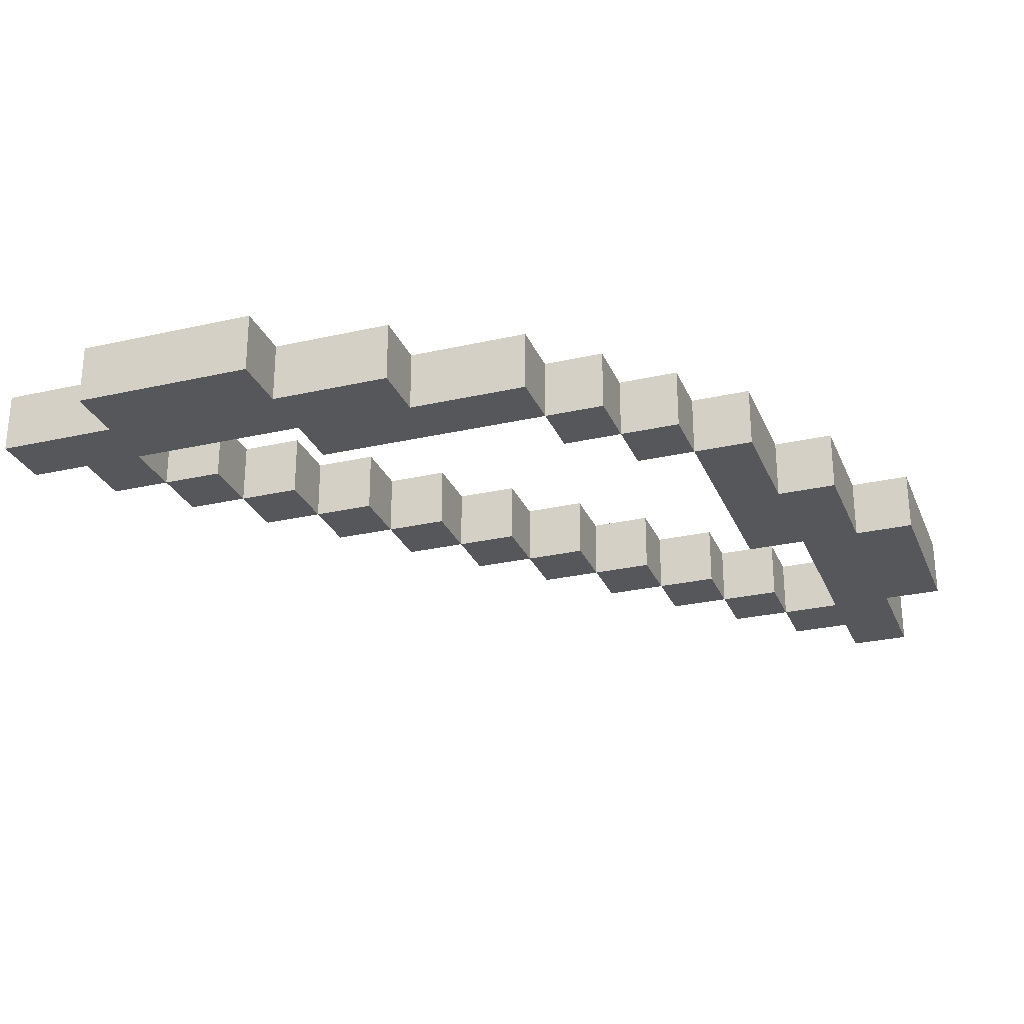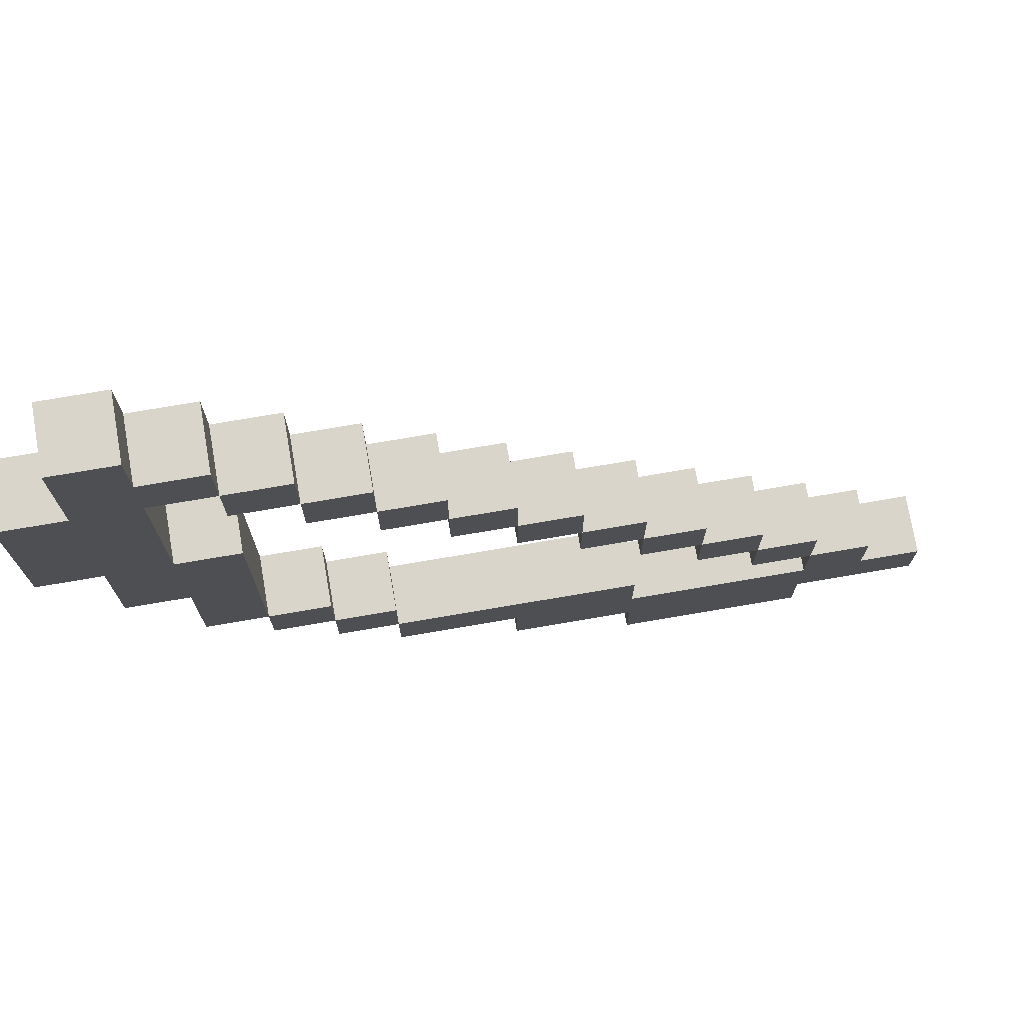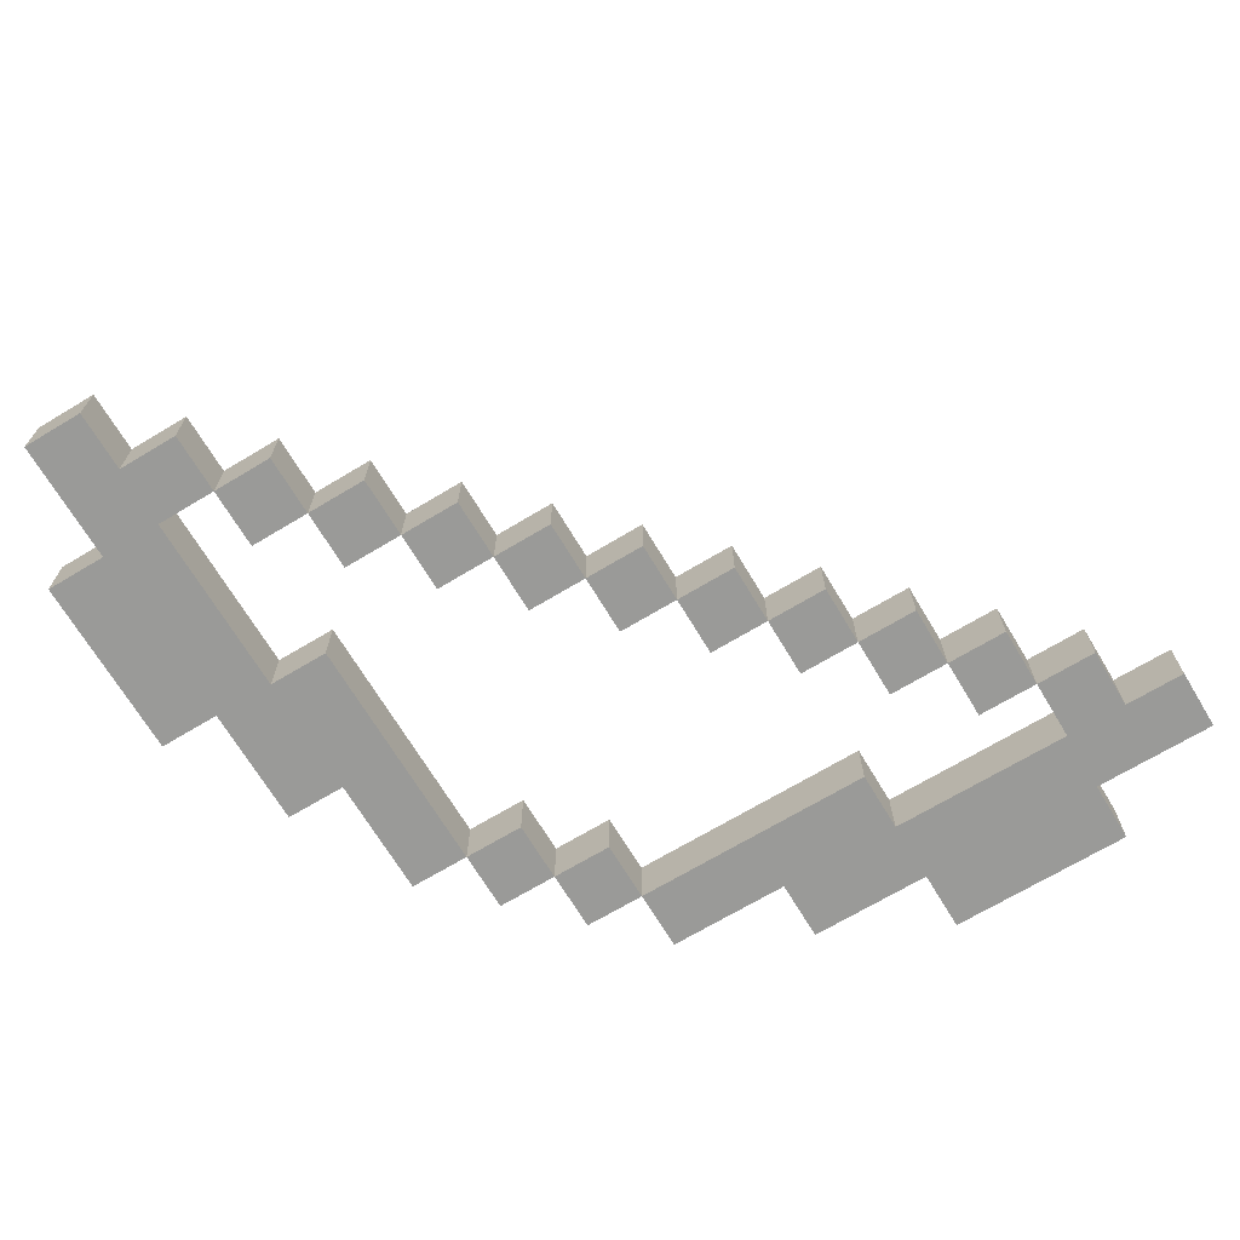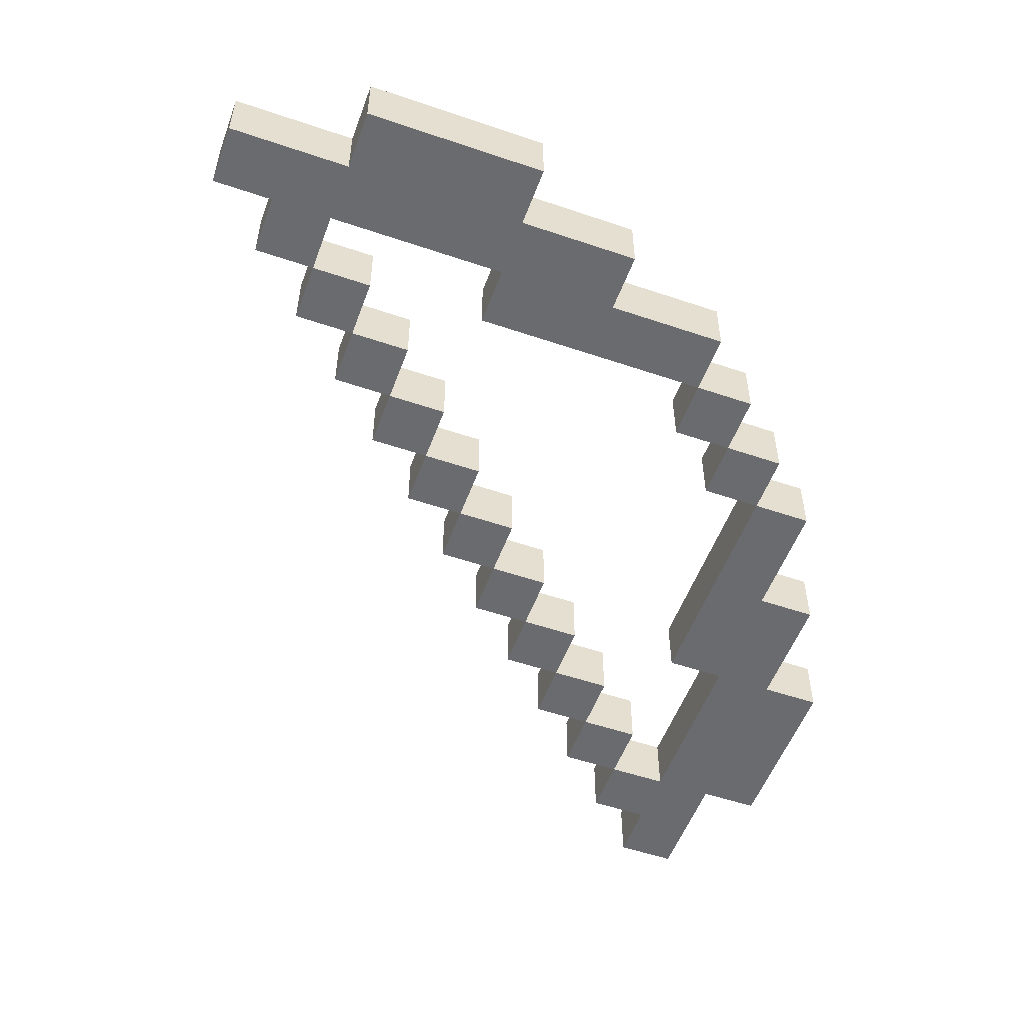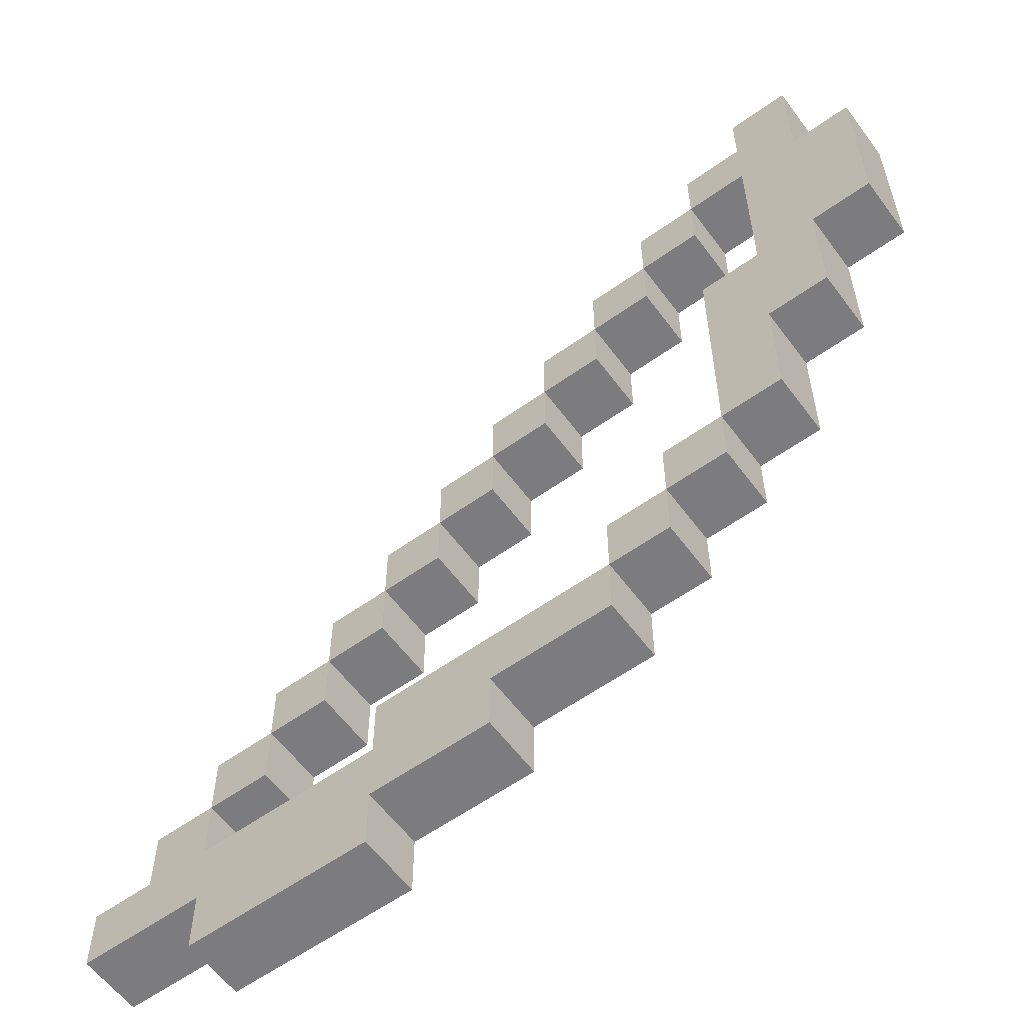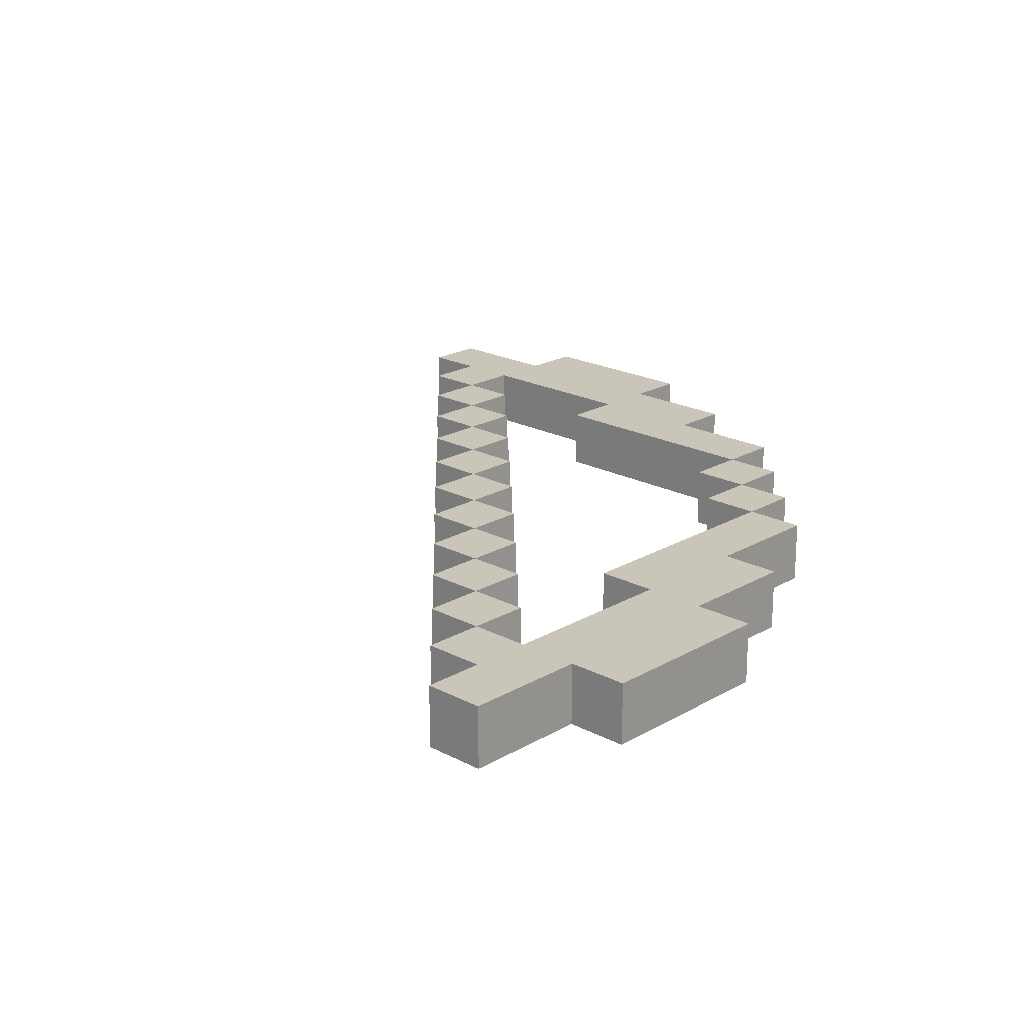
<metadata>
{"format":"obj","ext":"obj","renderer":"f3d","projection":"perspective","resolution":1024,"background":"white","views":[{"elev":-27.2,"azim":-160.5,"up":"+Y"},{"elev":74.5,"azim":-9.7,"up":"+Z"},{"elev":-69.2,"azim":31.0,"up":"+Y"},{"elev":-53.3,"azim":160.0,"up":"+Y"},{"elev":-58.9,"azim":-143.7,"up":"+Z"},{"elev":20.6,"azim":133.6,"up":"+Y"}]}
</metadata>
<code>
v -7 0 5
v -7 0 2
v -7 1 5
v -7 1 2
v -6 0 7
v -6 0 5
v -6 0 2
v -6 0 -0
v -6 1 7
v -6 1 5
v -6 1 2
v -6 1 -0
v -5 0 -0
v -5 0 -2
v -5 1 -0
v -5 1 -2
v -4 0 5
v -4 0 4
v -4 0 -2
v -4 0 -3
v -4 1 5
v -4 1 4
v -4 1 -2
v -4 1 -3
v -3 0 4
v -3 0 3
v -3 0 -3
v -3 0 -4
v -3 1 4
v -3 1 3
v -3 1 -3
v -3 1 -4
v -2 0 3
v -2 0 2
v -2 0 -4
v -2 0 -5
v -2 1 3
v -2 1 2
v -2 1 -4
v -2 1 -5
v -1 0 2
v -1 0 1
v -1 1 2
v -1 1 1
v 0 0 1
v 0 0 -0
v 0 0 -5
v 0 0 -6
v 0 1 1
v 0 1 -0
v 0 1 -5
v 0 1 -6
v 1 0 -0
v 1 0 -1
v 1 1 -0
v 1 1 -1
v 2 0 -1
v 2 0 -2
v 2 0 -6
v 2 0 -7
v 2 1 -1
v 2 1 -2
v 2 1 -6
v 2 1 -7
v 3 0 -2
v 3 0 -3
v 3 1 -2
v 3 1 -3
v 4 0 -3
v 4 0 -4
v 4 1 -3
v 4 1 -4
v 5 0 -4
v 5 0 -5
v 5 1 -4
v 5 1 -5
v -5 0 7
v -5 0 6
v -5 0 5
v -5 0 2
v -5 1 7
v -5 1 6
v -5 1 5
v -5 1 2
v -4 0 6
v -4 0 5
v -4 0 2
v -4 0 -2
v -4 1 6
v -4 1 5
v -4 1 2
v -4 1 -2
v -3 0 5
v -3 0 4
v -3 0 -2
v -3 0 -3
v -3 1 5
v -3 1 4
v -3 1 -2
v -3 1 -3
v -2 0 4
v -2 0 3
v -2 0 -3
v -2 0 -4
v -2 1 4
v -2 1 3
v -2 1 -3
v -2 1 -4
v -1 0 3
v -1 0 2
v -1 1 3
v -1 1 2
v 0 0 2
v 0 0 1
v 0 1 2
v 0 1 1
v 1 0 1
v 1 0 -0
v 1 1 1
v 1 1 -0
v 2 0 -0
v 2 0 -1
v 2 0 -4
v 2 0 -5
v 2 1 -0
v 2 1 -1
v 2 1 -4
v 2 1 -5
v 3 0 -1
v 3 0 -2
v 3 1 -1
v 3 1 -2
v 4 0 -2
v 4 0 -3
v 4 1 -2
v 4 1 -3
v 5 0 -3
v 5 0 -4
v 5 0 -6
v 5 0 -7
v 5 1 -3
v 5 1 -4
v 5 1 -6
v 5 1 -7
v 6 0 -4
v 6 0 -5
v 6 1 -4
v 6 1 -5
v 7 0 -5
v 7 0 -6
v 7 1 -5
v 7 1 -6
v -6 0 7
v -6 1 7
v -5 0 7
v -5 1 7
v -5 0 6
v -5 1 6
v -4 0 6
v -4 1 6
v -7 0 5
v -7 1 5
v -6 0 5
v -6 1 5
v -4 0 5
v -4 1 5
v -3 0 5
v -3 1 5
v -3 0 4
v -3 1 4
v -2 0 4
v -2 1 4
v -2 0 3
v -2 1 3
v -1 0 3
v -1 1 3
v -5 0 2
v -5 1 2
v -4 0 2
v -4 1 2
v -1 0 2
v -1 1 2
v 0 0 2
v 0 1 2
v 0 0 1
v 0 1 1
v 1 0 1
v 1 1 1
v 1 0 -0
v 1 1 -0
v 2 0 -0
v 2 1 -0
v 2 0 -1
v 2 1 -1
v 3 0 -1
v 3 1 -1
v -4 0 -2
v -4 1 -2
v -3 0 -2
v -3 1 -2
v 3 0 -2
v 3 1 -2
v 4 0 -2
v 4 1 -2
v -3 0 -3
v -3 1 -3
v -2 0 -3
v -2 1 -3
v 4 0 -3
v 4 1 -3
v 5 0 -3
v 5 1 -3
v -2 0 -4
v -2 1 -4
v 2 0 -4
v 2 1 -4
v 5 0 -4
v 5 1 -4
v 6 0 -4
v 6 1 -4
v 2 0 -5
v 2 1 -5
v 5 0 -5
v 5 1 -5
v 6 0 -5
v 6 1 -5
v 7 0 -5
v 7 1 -5
v -5 0 5
v -5 1 5
v -4 0 5
v -4 1 5
v -4 0 4
v -4 1 4
v -3 0 4
v -3 1 4
v -3 0 3
v -3 1 3
v -2 0 3
v -2 1 3
v -7 0 2
v -7 1 2
v -6 0 2
v -6 1 2
v -2 0 2
v -2 1 2
v -1 0 2
v -1 1 2
v -1 0 1
v -1 1 1
v 0 0 1
v 0 1 1
v -6 0 -0
v -6 1 -0
v -5 0 -0
v -5 1 -0
v 0 0 -0
v 0 1 -0
v 1 0 -0
v 1 1 -0
v 1 0 -1
v 1 1 -1
v 2 0 -1
v 2 1 -1
v -5 0 -2
v -5 1 -2
v -4 0 -2
v -4 1 -2
v 2 0 -2
v 2 1 -2
v 3 0 -2
v 3 1 -2
v -4 0 -3
v -4 1 -3
v -3 0 -3
v -3 1 -3
v 3 0 -3
v 3 1 -3
v 4 0 -3
v 4 1 -3
v -3 0 -4
v -3 1 -4
v -2 0 -4
v -2 1 -4
v 4 0 -4
v 4 1 -4
v 5 0 -4
v 5 1 -4
v -2 0 -5
v -2 1 -5
v 0 0 -5
v 0 1 -5
v 0 0 -6
v 0 1 -6
v 2 0 -6
v 2 1 -6
v 5 0 -6
v 5 1 -6
v 7 0 -6
v 7 1 -6
v 2 0 -7
v 2 1 -7
v 5 0 -7
v 5 1 -7
v -6 0 7
v -5 0 7
v -5 0 6
v -4 0 6
v -7 0 5
v -6 0 5
v -5 0 5
v -4 0 5
v -3 0 5
v -4 0 4
v -3 0 4
v -2 0 4
v -3 0 3
v -2 0 3
v -1 0 3
v -7 0 2
v -6 0 2
v -5 0 2
v -4 0 2
v -2 0 2
v -1 0 2
v 0 0 2
v -1 0 1
v 0 0 1
v 1 0 1
v -6 0 -0
v -5 0 -0
v 0 0 -0
v 1 0 -0
v 2 0 -0
v 1 0 -1
v 2 0 -1
v 3 0 -1
v -5 0 -2
v -4 0 -2
v -3 0 -2
v 2 0 -2
v 3 0 -2
v 4 0 -2
v -4 0 -3
v -3 0 -3
v -2 0 -3
v 3 0 -3
v 4 0 -3
v 5 0 -3
v -3 0 -4
v -2 0 -4
v 2 0 -4
v 4 0 -4
v 5 0 -4
v 6 0 -4
v -2 0 -5
v 0 0 -5
v 2 0 -5
v 5 0 -5
v 6 0 -5
v 7 0 -5
v 0 0 -6
v 2 0 -6
v 5 0 -6
v 7 0 -6
v 2 0 -7
v 5 0 -7
v -6 1 7
v -5 1 7
v -5 1 6
v -4 1 6
v -7 1 5
v -6 1 5
v -5 1 5
v -4 1 5
v -3 1 5
v -4 1 4
v -3 1 4
v -2 1 4
v -3 1 3
v -2 1 3
v -1 1 3
v -7 1 2
v -6 1 2
v -5 1 2
v -4 1 2
v -2 1 2
v -1 1 2
v 0 1 2
v -1 1 1
v 0 1 1
v 1 1 1
v -6 1 -0
v -5 1 -0
v 0 1 -0
v 1 1 -0
v 2 1 -0
v 1 1 -1
v 2 1 -1
v 3 1 -1
v -5 1 -2
v -4 1 -2
v -3 1 -2
v 2 1 -2
v 3 1 -2
v 4 1 -2
v -4 1 -3
v -3 1 -3
v -2 1 -3
v 3 1 -3
v 4 1 -3
v 5 1 -3
v -3 1 -4
v -2 1 -4
v 2 1 -4
v 4 1 -4
v 5 1 -4
v 6 1 -4
v -2 1 -5
v 0 1 -5
v 2 1 -5
v 5 1 -5
v 6 1 -5
v 7 1 -5
v 0 1 -6
v 2 1 -6
v 5 1 -6
v 7 1 -6
v 2 1 -7
v 5 1 -7
f 3 2 1
f 4 2 3
f 9 6 5
f 10 6 9
f 11 8 7
f 12 8 11
f 15 14 13
f 16 14 15
f 21 18 17
f 22 18 21
f 23 20 19
f 24 20 23
f 29 26 25
f 30 26 29
f 31 28 27
f 32 28 31
f 37 34 33
f 38 34 37
f 39 36 35
f 40 36 39
f 43 42 41
f 44 42 43
f 49 46 45
f 50 46 49
f 51 48 47
f 52 48 51
f 55 54 53
f 56 54 55
f 61 58 57
f 62 58 61
f 63 60 59
f 64 60 63
f 67 66 65
f 68 66 67
f 71 70 69
f 72 70 71
f 75 74 73
f 76 74 75
f 77 78 81
f 81 78 82
f 79 80 83
f 83 80 84
f 85 86 89
f 89 86 90
f 87 88 91
f 91 88 92
f 93 94 97
f 97 94 98
f 95 96 99
f 99 96 100
f 101 102 105
f 105 102 106
f 103 104 107
f 107 104 108
f 109 110 111
f 111 110 112
f 113 114 115
f 115 114 116
f 117 118 119
f 119 118 120
f 121 122 125
f 125 122 126
f 123 124 127
f 127 124 128
f 129 130 131
f 131 130 132
f 133 134 135
f 135 134 136
f 137 138 141
f 141 138 142
f 139 140 143
f 143 140 144
f 145 146 147
f 147 146 148
f 149 150 151
f 151 150 152
f 155 154 153
f 156 154 155
f 159 158 157
f 160 158 159
f 163 162 161
f 164 162 163
f 167 166 165
f 168 166 167
f 171 170 169
f 172 170 171
f 175 174 173
f 176 174 175
f 179 178 177
f 180 178 179
f 183 182 181
f 184 182 183
f 187 186 185
f 188 186 187
f 191 190 189
f 192 190 191
f 195 194 193
f 196 194 195
f 199 198 197
f 200 198 199
f 203 202 201
f 204 202 203
f 207 206 205
f 208 206 207
f 211 210 209
f 212 210 211
f 215 214 213
f 216 214 215
f 219 218 217
f 220 218 219
f 223 222 221
f 224 222 223
f 227 226 225
f 228 226 227
f 229 230 231
f 231 230 232
f 233 234 235
f 235 234 236
f 237 238 239
f 239 238 240
f 241 242 243
f 243 242 244
f 245 246 247
f 247 246 248
f 249 250 251
f 251 250 252
f 253 254 255
f 255 254 256
f 257 258 259
f 259 258 260
f 261 262 263
f 263 262 264
f 265 266 267
f 267 266 268
f 269 270 271
f 271 270 272
f 273 274 275
f 275 274 276
f 277 278 279
f 279 278 280
f 281 282 283
f 283 282 284
f 285 286 287
f 287 286 288
f 289 290 291
f 291 290 292
f 293 294 295
f 295 294 296
f 297 298 299
f 299 298 300
f 301 302 303
f 303 302 304
f 307 306 305
f 310 307 305
f 311 308 307
f 311 307 310
f 312 308 311
f 314 313 312
f 315 313 314
f 317 316 315
f 318 316 317
f 320 310 309
f 320 311 310
f 321 311 320
f 322 311 321
f 324 319 318
f 325 319 324
f 327 326 325
f 328 326 327
f 330 323 322
f 330 322 321
f 331 323 330
f 332 329 328
f 333 329 332
f 335 334 333
f 336 334 335
f 338 323 331
f 339 323 338
f 341 337 336
f 342 337 341
f 344 340 339
f 345 340 344
f 347 343 342
f 348 343 347
f 350 346 345
f 351 346 350
f 353 349 348
f 354 349 353
f 356 352 351
f 357 352 356
f 358 352 357
f 359 355 354
f 360 355 359
f 362 358 357
f 362 361 360
f 362 360 359
f 362 359 358
f 363 361 362
f 364 361 363
f 365 361 364
f 366 364 363
f 367 364 366
f 368 369 370
f 368 370 373
f 370 371 374
f 373 370 374
f 374 371 375
f 375 376 377
f 377 376 378
f 378 379 380
f 380 379 381
f 372 373 383
f 373 374 383
f 383 374 384
f 384 374 385
f 381 382 387
f 387 382 388
f 388 389 390
f 390 389 391
f 385 386 393
f 384 385 393
f 393 386 394
f 391 392 395
f 395 392 396
f 396 397 398
f 398 397 399
f 394 386 401
f 401 386 402
f 399 400 404
f 404 400 405
f 402 403 407
f 407 403 408
f 405 406 410
f 410 406 411
f 408 409 413
f 413 409 414
f 411 412 416
f 416 412 417
f 414 415 419
f 419 415 420
f 420 415 421
f 417 418 422
f 422 418 423
f 420 421 425
f 423 424 425
f 422 423 425
f 421 422 425
f 425 424 426
f 426 424 427
f 427 424 428
f 426 427 429
f 429 427 430

</code>
